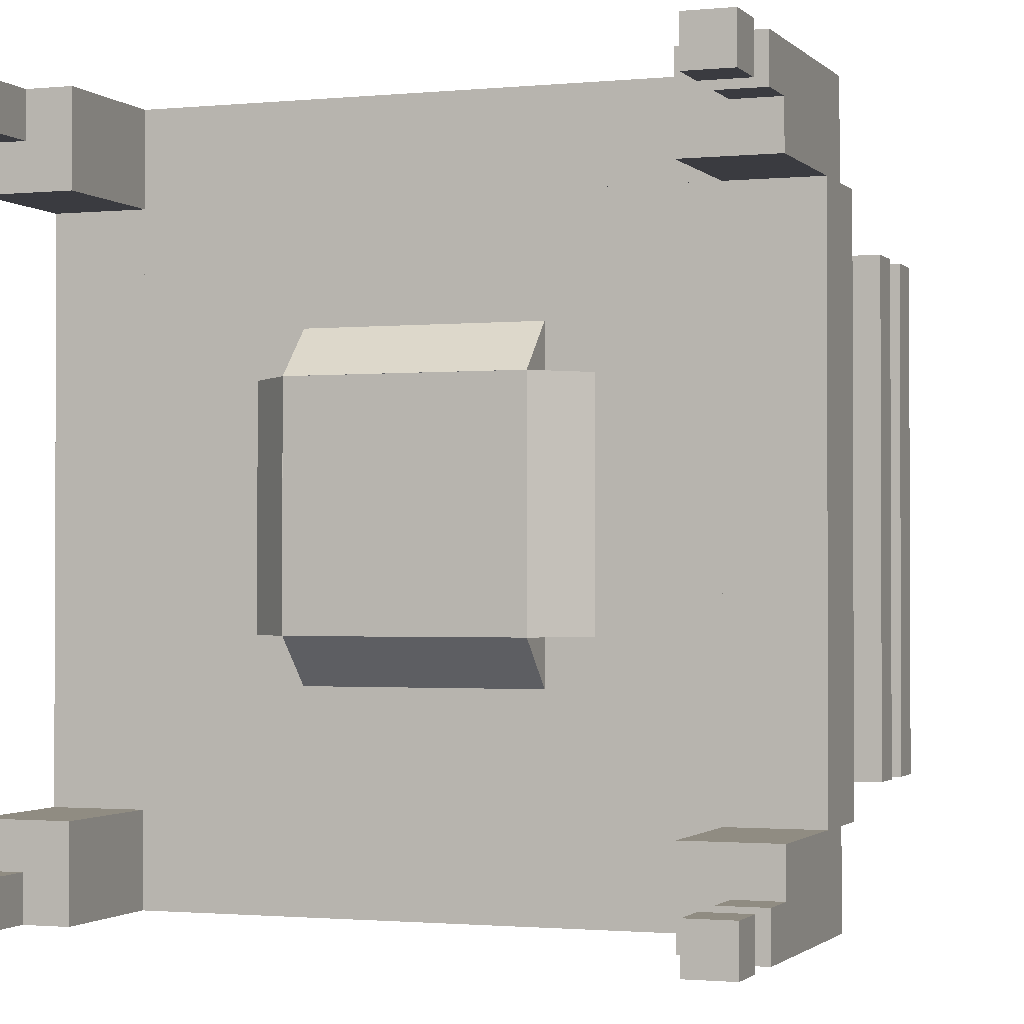
<metadata>
{"format":"obj","ext":"obj","renderer":"f3d","projection":"perspective","resolution":1024,"background":"white","views":[{"elev":-1.4,"azim":-159.8,"up":"+Z"}]}
</metadata>
<code>
o BlockDemonCrystallizer.001
v 0.125 0.0625 0.875
v 0.125 -0 0.875
v 0.875 -0 0.875
v 0.875 0.0625 0.875
v 0.875 0.0625 0.125
v 0.875 0 0.125
v 0.125 0 0.125
v 0.125 0.0625 0.125
v 0.1875 0.125 0.8125
v 0.1875 0.0625 0.8125
v 0.8125 0.0625 0.8125
v 0.8125 0.125 0.8125
v 0.8125 0.125 0.1875
v 0.8125 0.0625 0.1875
v 0.1875 0.0625 0.1875
v 0.1875 0.125 0.1875
v 0.125 0.1875 0.875
v 0.125 0.125 0.875
v 0.875 0.125 0.875
v 0.875 0.1875 0.875
v 0.875 0.1875 0.125
v 0.875 0.125 0.125
v 0.125 0.125 0.125
v 0.125 0.1875 0.125
v 0.6314 0.816 0.3701
v 0.556 0.1367 0.445
v 0.7424 0.1163 0.4473
v 0.8178 0.7955 0.3724
v 0.8178 0.775 0.186
v 0.7424 0.09575 0.2609
v 0.556 0.1162 0.2587
v 0.6314 0.7954 0.1837
v 0.5805 0.6437 0.4205
v 0.5736 0.582 0.4274
v 0.8221 0.5547 0.4304
v 0.829 0.6165 0.4236
v 0.829 0.5891 0.1751
v 0.8221 0.5273 0.1819
v 0.5736 0.5546 0.1789
v 0.5805 0.6163 0.1721
v 0.6314 0.7954 0.8163
v 0.556 0.1162 0.7413
v 0.7424 0.09575 0.7391
v 0.8178 0.775 0.814
v 0.8178 0.7955 0.6276
v 0.7424 0.1163 0.5527
v 0.556 0.1367 0.555
v 0.6314 0.816 0.6299
v 0.549 0.3323 0.7966
v 0.5421 0.2705 0.7898
v 0.7906 0.2433 0.7868
v 0.7975 0.305 0.7936
v 0.7975 0.3325 0.5451
v 0.7906 0.2707 0.5383
v 0.5421 0.298 0.5413
v 0.549 0.3597 0.5481
v 0.1822 0.775 0.814
v 0.2576 0.09576 0.7391
v 0.444 0.1162 0.7413
v 0.3686 0.7954 0.8163
v 0.3686 0.816 0.6299
v 0.444 0.1368 0.555
v 0.2576 0.1163 0.5527
v 0.1822 0.7955 0.6276
v 0.1923 0.3977 0.8038
v 0.1991 0.3359 0.797
v 0.4476 0.3632 0.8
v 0.4408 0.4249 0.8068
v 0.4408 0.4523 0.5583
v 0.4476 0.3906 0.5515
v 0.1991 0.3633 0.5485
v 0.1923 0.4251 0.5553
v 0.1822 0.7955 0.3724
v 0.2576 0.1163 0.4473
v 0.444 0.1367 0.445
v 0.3686 0.816 0.3701
v 0.3686 0.7954 0.1837
v 0.444 0.1162 0.2587
v 0.2576 0.09575 0.2609
v 0.1822 0.775 0.186
v 0.1789 0.517 0.4314
v 0.1857 0.4553 0.4382
v 0.4342 0.4825 0.4352
v 0.4274 0.5443 0.4284
v 0.4274 0.5168 0.1799
v 0.4342 0.4551 0.1867
v 0.1857 0.4279 0.1897
v 0.1789 0.4896 0.1829
v 0.125 1 0.875
v 0.125 0.875 0.875
v 0.875 0.875 0.875
v 0.875 1 0.875
v 0.875 1 0.125
v 0.875 0.875 0.125
v 0.125 0.875 0.125
v 0.125 1 0.125
v 0.125 1 0.125
v 0.125 0.875 0.125
v 0.875 0.875 0.125
v 0.875 1 0.125
v 0.875 1 0
v 0.875 0.875 0
v 0.125 0.875 0
v 0.125 1 0
v 0.125 1 1
v 0.125 0.875 1
v 0.875 0.875 1
v 0.875 1 1
v 0.875 1 0.875
v 0.875 0.875 0.875
v 0.125 0.875 0.875
v 0.125 1 0.875
v 0.875 1 0.875
v 0.875 0.875 0.875
v 1 0.875 0.875
v 1 1 0.875
v 1 1 0.125
v 1 0.875 0.125
v 0.875 0.875 0.125
v 0.875 1 0.125
v 0 1 0.875
v 0 0.875 0.875
v 0.125 0.875 0.875
v 0.125 1 0.875
v 0.125 1 0.125
v 0.125 0.875 0.125
v 0 0.875 0.125
v 0 1 0.125
v 0.3438 1.062 0.6562
v 0.3438 1 0.6562
v 0.6562 1 0.6562
v 0.6562 1.062 0.6562
v 0.6562 1.062 0.3438
v 0.6562 1 0.3438
v 0.3438 1 0.3438
v 0.3438 1.062 0.3438
v 0.3437 1.062 0.6562
v 0.2553 0.9741 0.6562
v 0.2995 0.9299 0.6562
v 0.3879 1.018 0.6562
v 0.3879 1.018 0.3438
v 0.2995 0.9299 0.3438
v 0.2553 0.9741 0.3438
v 0.3437 1.062 0.3438
v 0.3438 1.062 0.6563
v 0.3438 0.9741 0.7447
v 0.6562 0.9741 0.7447
v 0.6562 1.062 0.6563
v 0.6562 1.018 0.6121
v 0.6562 0.9299 0.7005
v 0.3438 0.9299 0.7005
v 0.3438 1.018 0.6121
v 0.3438 1.018 0.3881
v 0.3438 0.9299 0.2997
v 0.6562 0.9299 0.2997
v 0.6562 1.018 0.3881
v 0.6562 1.062 0.3439
v 0.6562 0.9741 0.2555
v 0.3438 0.9741 0.2555
v 0.3438 1.062 0.3439
v 0.6121 1.018 0.6562
v 0.7005 0.9299 0.6562
v 0.7447 0.9741 0.6562
v 0.6563 1.062 0.6562
v 0.6563 1.062 0.3438
v 0.7447 0.9741 0.3438
v 0.7005 0.9299 0.3438
v 0.6121 1.018 0.3438
v 0.875 1.188 0.125
v 0.875 0.9375 0.125
v 1 0.9375 0.125
v 1 1.188 0.125
v 1 1.188 0
v 1 0.9375 0
v 0.875 0.9375 0
v 0.875 1.188 0
v 0.9375 1.25 0.0625
v 0.9375 1.188 0.0625
v 1 1.188 0.0625
v 1 1.25 0.0625
v 1 1.25 0
v 1 1.188 0
v 0.9375 1.188 0
v 0.9375 1.25 0
v 0.9375 1.375 0.0625
v 0.9375 1.312 0.0625
v 1 1.312 0.0625
v 1 1.375 0.0625
v 1 1.375 0
v 1 1.312 0
v 0.9375 1.312 0
v 0.9375 1.375 0
v 0 1.188 1
v 0 0.9375 1
v 0.125 0.9375 1
v 0.125 1.188 1
v 0.125 1.188 0.875
v 0.125 0.9375 0.875
v 0 0.9375 0.875
v 0 1.188 0.875
v 0 1.25 1
v 0 1.188 1
v 0.0625 1.188 1
v 0.0625 1.25 1
v 0.0625 1.25 0.9375
v 0.0625 1.188 0.9375
v 0 1.188 0.9375
v 0 1.25 0.9375
v 0 1.375 1
v 0 1.312 1
v 0.0625 1.312 1
v 0.0625 1.375 1
v 0.0625 1.375 0.9375
v 0.0625 1.312 0.9375
v 0 1.312 0.9375
v 0 1.375 0.9375
v 0.875 1.188 1
v 0.875 0.9375 1
v 1 0.9375 1
v 1 1.188 1
v 1 1.188 0.875
v 1 0.9375 0.875
v 0.875 0.9375 0.875
v 0.875 1.188 0.875
v 0.9375 1.25 1
v 0.9375 1.188 1
v 1 1.188 1
v 1 1.25 1
v 1 1.25 0.9375
v 1 1.188 0.9375
v 0.9375 1.188 0.9375
v 0.9375 1.25 0.9375
v 0.9375 1.375 1
v 0.9375 1.312 1
v 1 1.312 1
v 1 1.375 1
v 1 1.375 0.9375
v 1 1.312 0.9375
v 0.9375 1.312 0.9375
v 0.9375 1.375 0.9375
v 0 1.188 0.125
v 0 0.9375 0.125
v 0.125 0.9375 0.125
v 0.125 1.188 0.125
v 0.125 1.188 0
v 0.125 0.9375 0
v 0 0.9375 0
v 0 1.188 0
v 0 1.25 0.0625
v 0 1.188 0.0625
v 0.0625 1.188 0.0625
v 0.0625 1.25 0.0625
v 0.0625 1.25 0
v 0.0625 1.188 0
v 0 1.188 0
v 0 1.25 0
v 0 1.375 0.0625
v 0 1.312 0.0625
v 0.0625 1.312 0.0625
v 0.0625 1.375 0.0625
v 0.0625 1.375 0
v 0.0625 1.312 0
v 0 1.312 0
v 0 1.375 0
v 0.1875 0.875 0.8125
v 0.1875 0.75 0.8125
v 0.8125 0.75 0.8125
v 0.8125 0.875 0.8125
v 0.8125 0.875 0.1875
v 0.8125 0.75 0.1875
v 0.1875 0.75 0.1875
v 0.1875 0.875 0.1875
v 0.0625 0.875 0.8125
v 0.0625 0.75 0.8125
v 0.1875 0.75 0.8125
v 0.1875 0.875 0.8125
v 0.1875 0.875 0.1875
v 0.1875 0.75 0.1875
v 0.0625 0.75 0.1875
v 0.0625 0.875 0.1875
v 0.1875 0.875 0.1875
v 0.1875 0.75 0.1875
v 0.8125 0.75 0.1875
v 0.8125 0.875 0.1875
v 0.8125 0.875 0.0625
v 0.8125 0.75 0.0625
v 0.1875 0.75 0.0625
v 0.1875 0.875 0.0625
v 0.1875 0.875 0.9375
v 0.1875 0.75 0.9375
v 0.8125 0.75 0.9375
v 0.8125 0.875 0.9375
v 0.8125 0.875 0.8125
v 0.8125 0.75 0.8125
v 0.1875 0.75 0.8125
v 0.1875 0.875 0.8125
v 0.8125 0.875 0.8125
v 0.8125 0.75 0.8125
v 0.9375 0.75 0.8125
v 0.9375 0.875 0.8125
v 0.9375 0.875 0.1875
v 0.9375 0.75 0.1875
v 0.8125 0.75 0.1875
v 0.8125 0.875 0.1875
v 0.1875 0.125 0.8125
v 0.1875 0.0625 0.8125
v 0.8125 0.0625 0.8125
v 0.8125 0.125 0.8125
v 0.8125 0.125 0.1875
v 0.8125 0.0625 0.1875
v 0.1875 0.0625 0.1875
v 0.1875 0.125 0.1875
v 0.125 0.1875 0.875
v 0.125 0.125 0.875
v 0.875 0.125 0.875
v 0.875 0.1875 0.875
v 0.875 0.1875 0.125
v 0.875 0.125 0.125
v 0.125 0.125 0.125
v 0.125 0.1875 0.125
v 0.125 0.1875 0.875
v 0.125 0.125 0.875
v 0.875 0.125 0.875
v 0.875 0.1875 0.875
v 0.875 0.1875 0.125
v 0.875 0.125 0.125
v 0.125 0.125 0.125
v 0.125 0.1875 0.125
v 0.5805 0.6437 0.4205
v 0.5736 0.582 0.4274
v 0.8221 0.5547 0.4304
v 0.829 0.6165 0.4236
v 0.829 0.5891 0.1751
v 0.8221 0.5273 0.1819
v 0.5736 0.5546 0.1789
v 0.5805 0.6163 0.1721
v 0.549 0.3323 0.7966
v 0.5421 0.2705 0.7898
v 0.7906 0.2433 0.7868
v 0.7975 0.305 0.7936
v 0.7975 0.3325 0.5451
v 0.7906 0.2707 0.5383
v 0.5421 0.298 0.5413
v 0.549 0.3597 0.5481
v 0.1923 0.3977 0.8038
v 0.1991 0.3359 0.797
v 0.4476 0.3632 0.8
v 0.4408 0.4249 0.8068
v 0.4408 0.4523 0.5583
v 0.4476 0.3906 0.5515
v 0.1991 0.3633 0.5485
v 0.1923 0.4251 0.5553
v 0.1789 0.517 0.4314
v 0.1857 0.4553 0.4382
v 0.4342 0.4825 0.4352
v 0.4274 0.5443 0.4284
v 0.4274 0.5168 0.1799
v 0.4342 0.4551 0.1867
v 0.1857 0.4279 0.1897
v 0.1789 0.4896 0.1829
v 0.125 1 0.125
v 0.125 0.875 0.125
v 0.875 0.875 0.125
v 0.875 1 0.125
v 0.875 1 0
v 0.875 0.875 0
v 0.125 0.875 0
v 0.125 1 0
v 0.125 1 1
v 0.125 0.875 1
v 0.875 0.875 1
v 0.875 1 1
v 0.875 1 0.875
v 0.875 0.875 0.875
v 0.125 0.875 0.875
v 0.125 1 0.875
v 0.875 1 0.875
v 0.875 0.875 0.875
v 1 0.875 0.875
v 1 1 0.875
v 1 1 0.125
v 1 0.875 0.125
v 0.875 0.875 0.125
v 0.875 1 0.125
v 0 1 0.875
v 0 0.875 0.875
v 0.125 0.875 0.875
v 0.125 1 0.875
v 0.125 1 0.125
v 0.125 0.875 0.125
v 0 0.875 0.125
v 0 1 0.125
v 0.3438 1.062 0.6562
v 0.3438 1 0.6562
v 0.6562 1 0.6562
v 0.6562 1.062 0.6562
v 0.6562 1.062 0.3438
v 0.6562 1 0.3438
v 0.3438 1 0.3438
v 0.3438 1.062 0.3438
v 0.3437 1.062 0.6562
v 0.2553 0.9741 0.6562
v 0.2995 0.9299 0.6562
v 0.3879 1.018 0.6562
v 0.3879 1.018 0.3438
v 0.2995 0.9299 0.3438
v 0.2553 0.9741 0.3438
v 0.3437 1.062 0.3438
v 0.3438 1.062 0.6563
v 0.3438 0.9741 0.7447
v 0.6562 0.9741 0.7447
v 0.6562 1.062 0.6563
v 0.6562 1.018 0.6121
v 0.6562 0.9299 0.7005
v 0.3438 0.9299 0.7005
v 0.3438 1.018 0.6121
v 0.3438 1.018 0.3881
v 0.3438 0.9299 0.2997
v 0.6562 0.9299 0.2997
v 0.6562 1.018 0.3881
v 0.6562 1.062 0.3439
v 0.6562 0.9741 0.2555
v 0.3438 0.9741 0.2555
v 0.3438 1.062 0.3439
v 0.6121 1.018 0.6562
v 0.7005 0.9299 0.6562
v 0.7447 0.9741 0.6562
v 0.6563 1.062 0.6562
v 0.6563 1.062 0.3438
v 0.7447 0.9741 0.3438
v 0.7005 0.9299 0.3438
v 0.6121 1.018 0.3438
v 0.3437 1.062 0.6562
v 0.2553 0.9741 0.6562
v 0.2995 0.9299 0.6562
v 0.3879 1.018 0.6562
v 0.3879 1.018 0.3438
v 0.2995 0.9299 0.3438
v 0.2553 0.9741 0.3438
v 0.3437 1.062 0.3438
v 0.3438 1.062 0.6563
v 0.3438 0.9741 0.7447
v 0.6562 0.9741 0.7447
v 0.6562 1.062 0.6563
v 0.6562 1.018 0.6121
v 0.6562 0.9299 0.7005
v 0.3438 0.9299 0.7005
v 0.3438 1.018 0.6121
v 0.3438 1.018 0.3881
v 0.3438 0.9299 0.2997
v 0.6562 0.9299 0.2997
v 0.6562 1.018 0.3881
v 0.6562 1.062 0.3439
v 0.6562 0.9741 0.2555
v 0.3438 0.9741 0.2555
v 0.3438 1.062 0.3439
v 0.6121 1.018 0.6562
v 0.7005 0.9299 0.6562
v 0.7447 0.9741 0.6562
v 0.6563 1.062 0.6562
v 0.6563 1.062 0.3438
v 0.7447 0.9741 0.3438
v 0.7005 0.9299 0.3438
v 0.6121 1.018 0.3438
v 0.9375 1.25 0.0625
v 0.9375 1.188 0.0625
v 1 1.188 0.0625
v 1 1.25 0.0625
v 1 1.25 0
v 1 1.188 0
v 0.9375 1.188 0
v 0.9375 1.25 0
v 0.9375 1.375 0.0625
v 0.9375 1.312 0.0625
v 1 1.312 0.0625
v 1 1.375 0.0625
v 1 1.375 0
v 1 1.312 0
v 0.9375 1.312 0
v 0.9375 1.375 0
v 0.9375 1.375 0.0625
v 0.9375 1.312 0.0625
v 1 1.312 0.0625
v 1 1.375 0.0625
v 1 1.375 0
v 1 1.312 0
v 0.9375 1.312 0
v 0.9375 1.375 0
v 0 1.25 1
v 0 1.188 1
v 0.0625 1.188 1
v 0.0625 1.25 1
v 0.0625 1.25 0.9375
v 0.0625 1.188 0.9375
v 0 1.188 0.9375
v 0 1.25 0.9375
v 0 1.375 1
v 0 1.312 1
v 0.0625 1.312 1
v 0.0625 1.375 1
v 0.0625 1.375 0.9375
v 0.0625 1.312 0.9375
v 0 1.312 0.9375
v 0 1.375 0.9375
v 0 1.375 1
v 0 1.312 1
v 0.0625 1.312 1
v 0.0625 1.375 1
v 0.0625 1.375 0.9375
v 0.0625 1.312 0.9375
v 0 1.312 0.9375
v 0 1.375 0.9375
v 0.9375 1.25 1
v 0.9375 1.188 1
v 1 1.188 1
v 1 1.25 1
v 1 1.25 0.9375
v 1 1.188 0.9375
v 0.9375 1.188 0.9375
v 0.9375 1.25 0.9375
v 0.9375 1.375 1
v 0.9375 1.312 1
v 1 1.312 1
v 1 1.375 1
v 1 1.375 0.9375
v 1 1.312 0.9375
v 0.9375 1.312 0.9375
v 0.9375 1.375 0.9375
v 0.9375 1.375 1
v 0.9375 1.312 1
v 1 1.312 1
v 1 1.375 1
v 1 1.375 0.9375
v 1 1.312 0.9375
v 0.9375 1.312 0.9375
v 0.9375 1.375 0.9375
v 0 1.25 0.0625
v 0 1.188 0.0625
v 0.0625 1.188 0.0625
v 0.0625 1.25 0.0625
v 0.0625 1.25 0
v 0.0625 1.188 0
v 0 1.188 0
v 0 1.25 0
v 0 1.375 0.0625
v 0 1.312 0.0625
v 0.0625 1.312 0.0625
v 0.0625 1.375 0.0625
v 0.0625 1.375 0
v 0.0625 1.312 0
v 0 1.312 0
v 0 1.375 0
v 0 1.375 0.0625
v 0 1.312 0.0625
v 0.0625 1.312 0.0625
v 0.0625 1.375 0.0625
v 0.0625 1.375 0
v 0.0625 1.312 0
v 0 1.312 0
v 0 1.375 0
v 0.0625 0.875 0.8125
v 0.0625 0.75 0.8125
v 0.1875 0.75 0.8125
v 0.1875 0.875 0.8125
v 0.1875 0.875 0.1875
v 0.1875 0.75 0.1875
v 0.0625 0.75 0.1875
v 0.0625 0.875 0.1875
v 0.1875 0.875 0.1875
v 0.1875 0.75 0.1875
v 0.8125 0.75 0.1875
v 0.8125 0.875 0.1875
v 0.8125 0.875 0.0625
v 0.8125 0.75 0.0625
v 0.1875 0.75 0.0625
v 0.1875 0.875 0.0625
v 0.1875 0.875 0.9375
v 0.1875 0.75 0.9375
v 0.8125 0.75 0.9375
v 0.8125 0.875 0.9375
v 0.8125 0.875 0.8125
v 0.8125 0.75 0.8125
v 0.1875 0.75 0.8125
v 0.1875 0.875 0.8125
v 0.8125 0.875 0.8125
v 0.8125 0.75 0.8125
v 0.9375 0.75 0.8125
v 0.9375 0.875 0.8125
v 0.9375 0.875 0.1875
v 0.9375 0.75 0.1875
v 0.8125 0.75 0.1875
v 0.8125 0.875 0.1875
f 1 2 3 4
f 5 6 7 8
f 8 1 4 5
f 2 7 6 3
f 5 4 3 6
f 8 7 2 1
f 9 10 11 12
f 13 14 15 16
f 16 9 12 13
f 10 15 14 11
f 13 12 11 14
f 16 15 10 9
f 17 18 19 20
f 21 22 23 24
f 24 17 20 21
f 18 23 22 19
f 21 20 19 22
f 24 23 18 17
f 25 26 27 28
f 29 30 31 32
f 32 25 28 29
f 26 31 30 27
f 29 28 27 30
f 32 31 26 25
f 33 34 35 36
f 37 38 39 40
f 40 33 36 37
f 34 39 38 35
f 37 36 35 38
f 40 39 34 33
f 41 42 43 44
f 45 46 47 48
f 48 41 44 45
f 42 47 46 43
f 45 44 43 46
f 48 47 42 41
f 49 50 51 52
f 53 54 55 56
f 56 49 52 53
f 50 55 54 51
f 53 52 51 54
f 56 55 50 49
f 57 58 59 60
f 61 62 63 64
f 64 57 60 61
f 58 63 62 59
f 61 60 59 62
f 64 63 58 57
f 65 66 67 68
f 69 70 71 72
f 72 65 68 69
f 66 71 70 67
f 69 68 67 70
f 72 71 66 65
f 73 74 75 76
f 77 78 79 80
f 80 73 76 77
f 74 79 78 75
f 77 76 75 78
f 80 79 74 73
f 81 82 83 84
f 85 86 87 88
f 88 81 84 85
f 82 87 86 83
f 85 84 83 86
f 88 87 82 81
f 89 90 91 92
f 93 94 95 96
f 96 89 92 93
f 90 95 94 91
f 93 92 91 94
f 96 95 90 89
f 97 98 99 100
f 101 102 103 104
f 104 97 100 101
f 98 103 102 99
f 101 100 99 102
f 104 103 98 97
f 105 106 107 108
f 109 110 111 112
f 112 105 108 109
f 106 111 110 107
f 109 108 107 110
f 112 111 106 105
f 113 114 115 116
f 117 118 119 120
f 120 113 116 117
f 114 119 118 115
f 117 116 115 118
f 120 119 114 113
f 121 122 123 124
f 125 126 127 128
f 128 121 124 125
f 122 127 126 123
f 125 124 123 126
f 128 127 122 121
f 129 130 131 132
f 133 134 135 136
f 136 129 132 133
f 130 135 134 131
f 133 132 131 134
f 136 135 130 129
f 137 138 139 140
f 141 142 143 144
f 144 137 140 141
f 138 143 142 139
f 141 140 139 142
f 144 143 138 137
f 145 146 147 148
f 149 150 151 152
f 152 145 148 149
f 146 151 150 147
f 149 148 147 150
f 152 151 146 145
f 153 154 155 156
f 157 158 159 160
f 160 153 156 157
f 154 159 158 155
f 157 156 155 158
f 160 159 154 153
f 161 162 163 164
f 165 166 167 168
f 168 161 164 165
f 162 167 166 163
f 165 164 163 166
f 168 167 162 161
f 169 170 171 172
f 173 174 175 176
f 176 169 172 173
f 170 175 174 171
f 173 172 171 174
f 176 175 170 169
f 177 178 179 180
f 181 182 183 184
f 184 177 180 181
f 178 183 182 179
f 181 180 179 182
f 184 183 178 177
f 185 186 187 188
f 189 190 191 192
f 192 185 188 189
f 186 191 190 187
f 189 188 187 190
f 192 191 186 185
f 193 194 195 196
f 197 198 199 200
f 200 193 196 197
f 194 199 198 195
f 197 196 195 198
f 200 199 194 193
f 201 202 203 204
f 205 206 207 208
f 208 201 204 205
f 202 207 206 203
f 205 204 203 206
f 208 207 202 201
f 209 210 211 212
f 213 214 215 216
f 216 209 212 213
f 210 215 214 211
f 213 212 211 214
f 216 215 210 209
f 217 218 219 220
f 221 222 223 224
f 224 217 220 221
f 218 223 222 219
f 221 220 219 222
f 224 223 218 217
f 225 226 227 228
f 229 230 231 232
f 232 225 228 229
f 226 231 230 227
f 229 228 227 230
f 232 231 226 225
f 233 234 235 236
f 237 238 239 240
f 240 233 236 237
f 234 239 238 235
f 237 236 235 238
f 240 239 234 233
f 241 242 243 244
f 245 246 247 248
f 248 241 244 245
f 242 247 246 243
f 245 244 243 246
f 248 247 242 241
f 249 250 251 252
f 253 254 255 256
f 256 249 252 253
f 250 255 254 251
f 253 252 251 254
f 256 255 250 249
f 257 258 259 260
f 261 262 263 264
f 264 257 260 261
f 258 263 262 259
f 261 260 259 262
f 264 263 258 257
f 265 266 267 268
f 269 270 271 272
f 272 265 268 269
f 266 271 270 267
f 269 268 267 270
f 272 271 266 265
f 273 274 275 276
f 277 278 279 280
f 280 273 276 277
f 274 279 278 275
f 277 276 275 278
f 280 279 274 273
f 281 282 283 284
f 285 286 287 288
f 288 281 284 285
f 282 287 286 283
f 285 284 283 286
f 288 287 282 281
f 289 290 291 292
f 293 294 295 296
f 296 289 292 293
f 290 295 294 291
f 293 292 291 294
f 296 295 290 289
f 297 298 299 300
f 301 302 303 304
f 304 297 300 301
f 298 303 302 299
f 301 300 299 302
f 304 303 298 297
f 305 306 307 308
f 309 310 311 312
f 312 305 308 309
f 306 311 310 307
f 309 308 307 310
f 312 311 306 305
f 313 314 315 316
f 317 318 319 320
f 320 313 316 317
f 314 319 318 315
f 317 316 315 318
f 320 319 314 313
f 321 322 323 324
f 325 326 327 328
f 328 321 324 325
f 322 327 326 323
f 325 324 323 326
f 328 327 322 321
f 329 330 331 332
f 333 334 335 336
f 336 329 332 333
f 330 335 334 331
f 333 332 331 334
f 336 335 330 329
f 337 338 339 340
f 341 342 343 344
f 344 337 340 341
f 338 343 342 339
f 341 340 339 342
f 344 343 338 337
f 345 346 347 348
f 349 350 351 352
f 352 345 348 349
f 346 351 350 347
f 349 348 347 350
f 352 351 346 345
f 353 354 355 356
f 357 358 359 360
f 360 353 356 357
f 354 359 358 355
f 357 356 355 358
f 360 359 354 353
f 361 362 363 364
f 365 366 367 368
f 368 361 364 365
f 362 367 366 363
f 365 364 363 366
f 368 367 362 361
f 369 370 371 372
f 373 374 375 376
f 376 369 372 373
f 370 375 374 371
f 373 372 371 374
f 376 375 370 369
f 377 378 379 380
f 381 382 383 384
f 384 377 380 381
f 378 383 382 379
f 381 380 379 382
f 384 383 378 377
f 385 386 387 388
f 389 390 391 392
f 392 385 388 389
f 386 391 390 387
f 389 388 387 390
f 392 391 386 385
f 393 394 395 396
f 397 398 399 400
f 400 393 396 397
f 394 399 398 395
f 397 396 395 398
f 400 399 394 393
f 401 402 403 404
f 405 406 407 408
f 408 401 404 405
f 402 407 406 403
f 405 404 403 406
f 408 407 402 401
f 409 410 411 412
f 413 414 415 416
f 416 409 412 413
f 410 415 414 411
f 413 412 411 414
f 416 415 410 409
f 417 418 419 420
f 421 422 423 424
f 424 417 420 421
f 418 423 422 419
f 421 420 419 422
f 424 423 418 417
f 425 426 427 428
f 429 430 431 432
f 432 425 428 429
f 426 431 430 427
f 429 428 427 430
f 432 431 426 425
f 433 434 435 436
f 437 438 439 440
f 440 433 436 437
f 434 439 438 435
f 437 436 435 438
f 440 439 434 433
f 441 442 443 444
f 445 446 447 448
f 448 441 444 445
f 442 447 446 443
f 445 444 443 446
f 448 447 442 441
f 449 450 451 452
f 453 454 455 456
f 456 449 452 453
f 450 455 454 451
f 453 452 451 454
f 456 455 450 449
f 457 458 459 460
f 461 462 463 464
f 464 457 460 461
f 458 463 462 459
f 461 460 459 462
f 464 463 458 457
f 465 466 467 468
f 469 470 471 472
f 472 465 468 469
f 466 471 470 467
f 469 468 467 470
f 472 471 466 465
f 473 474 475 476
f 477 478 479 480
f 480 473 476 477
f 474 479 478 475
f 477 476 475 478
f 480 479 474 473
f 481 482 483 484
f 485 486 487 488
f 488 481 484 485
f 482 487 486 483
f 485 484 483 486
f 488 487 482 481
f 489 490 491 492
f 493 494 495 496
f 496 489 492 493
f 490 495 494 491
f 493 492 491 494
f 496 495 490 489
f 497 498 499 500
f 501 502 503 504
f 504 497 500 501
f 498 503 502 499
f 501 500 499 502
f 504 503 498 497
f 505 506 507 508
f 509 510 511 512
f 512 505 508 509
f 506 511 510 507
f 509 508 507 510
f 512 511 506 505
f 513 514 515 516
f 517 518 519 520
f 520 513 516 517
f 514 519 518 515
f 517 516 515 518
f 520 519 514 513
f 521 522 523 524
f 525 526 527 528
f 528 521 524 525
f 522 527 526 523
f 525 524 523 526
f 528 527 522 521
f 529 530 531 532
f 533 534 535 536
f 536 529 532 533
f 530 535 534 531
f 533 532 531 534
f 536 535 530 529
f 537 538 539 540
f 541 542 543 544
f 544 537 540 541
f 538 543 542 539
f 541 540 539 542
f 544 543 538 537
f 545 546 547 548
f 549 550 551 552
f 552 545 548 549
f 546 551 550 547
f 549 548 547 550
f 552 551 546 545
f 553 554 555 556
f 557 558 559 560
f 560 553 556 557
f 554 559 558 555
f 557 556 555 558
f 560 559 554 553
f 561 562 563 564
f 565 566 567 568
f 568 561 564 565
f 562 567 566 563
f 565 564 563 566
f 568 567 562 561
f 569 570 571 572
f 573 574 575 576
f 576 569 572 573
f 570 575 574 571
f 573 572 571 574
f 576 575 570 569
f 577 578 579 580
f 581 582 583 584
f 584 577 580 581
f 578 583 582 579
f 581 580 579 582
f 584 583 578 577
f 585 586 587 588
f 589 590 591 592
f 592 585 588 589
f 586 591 590 587
f 589 588 587 590
f 592 591 586 585

</code>
